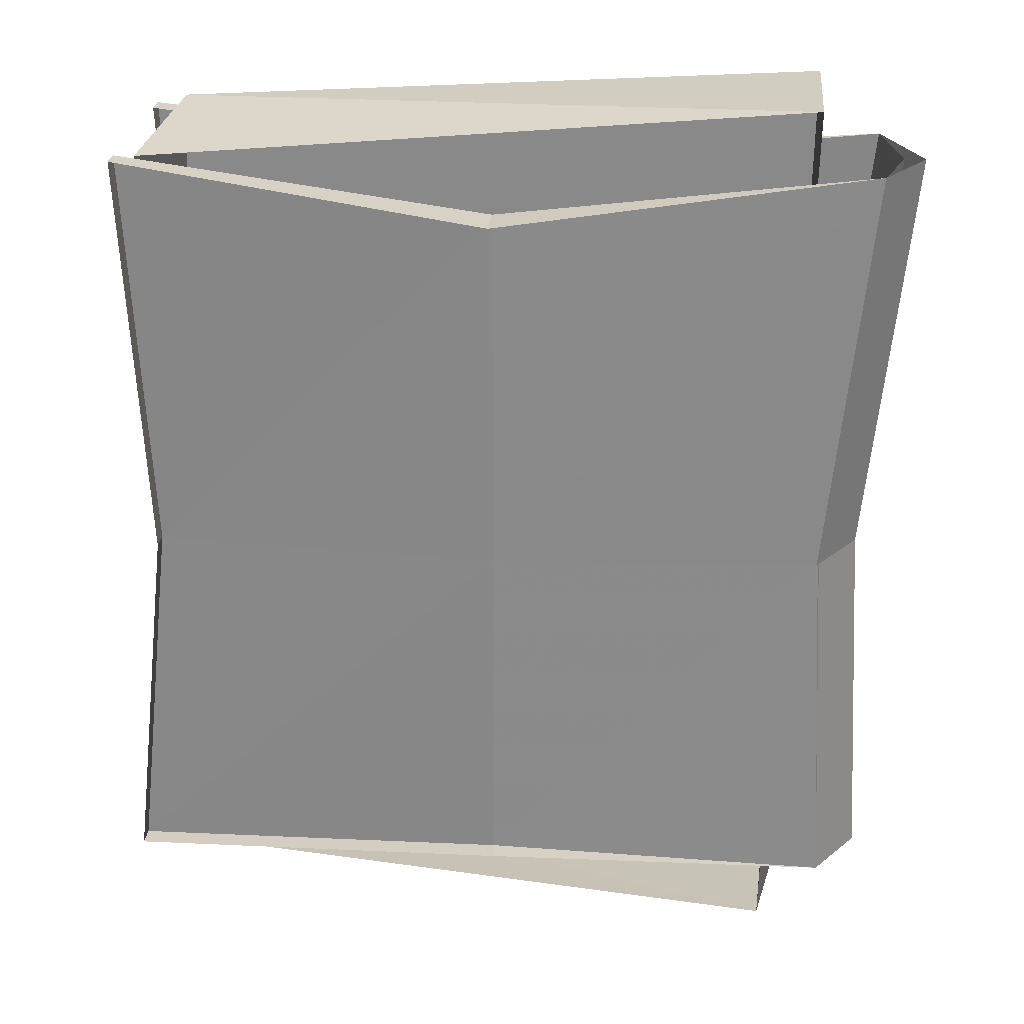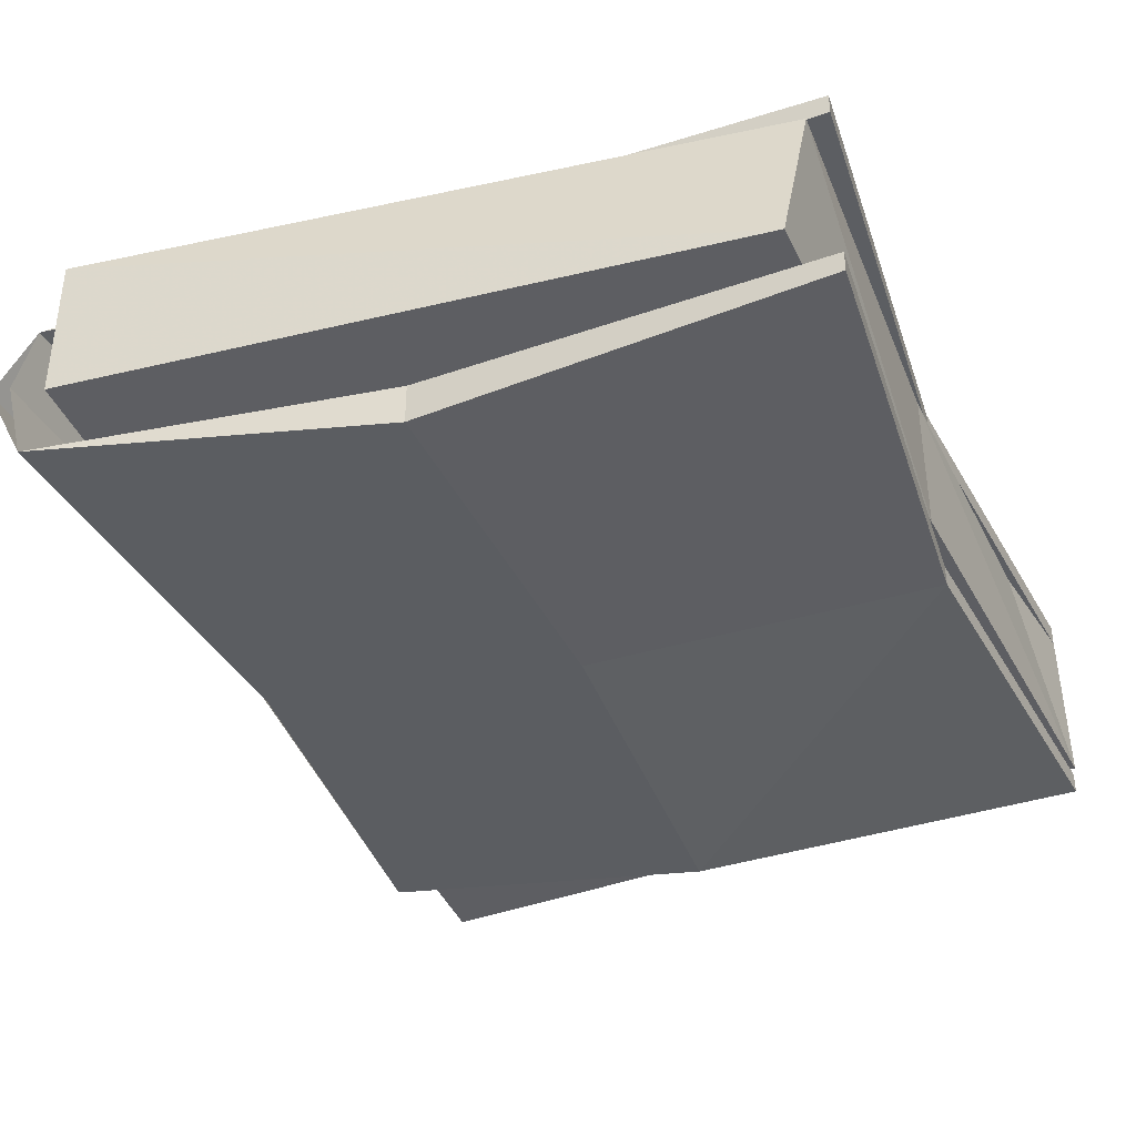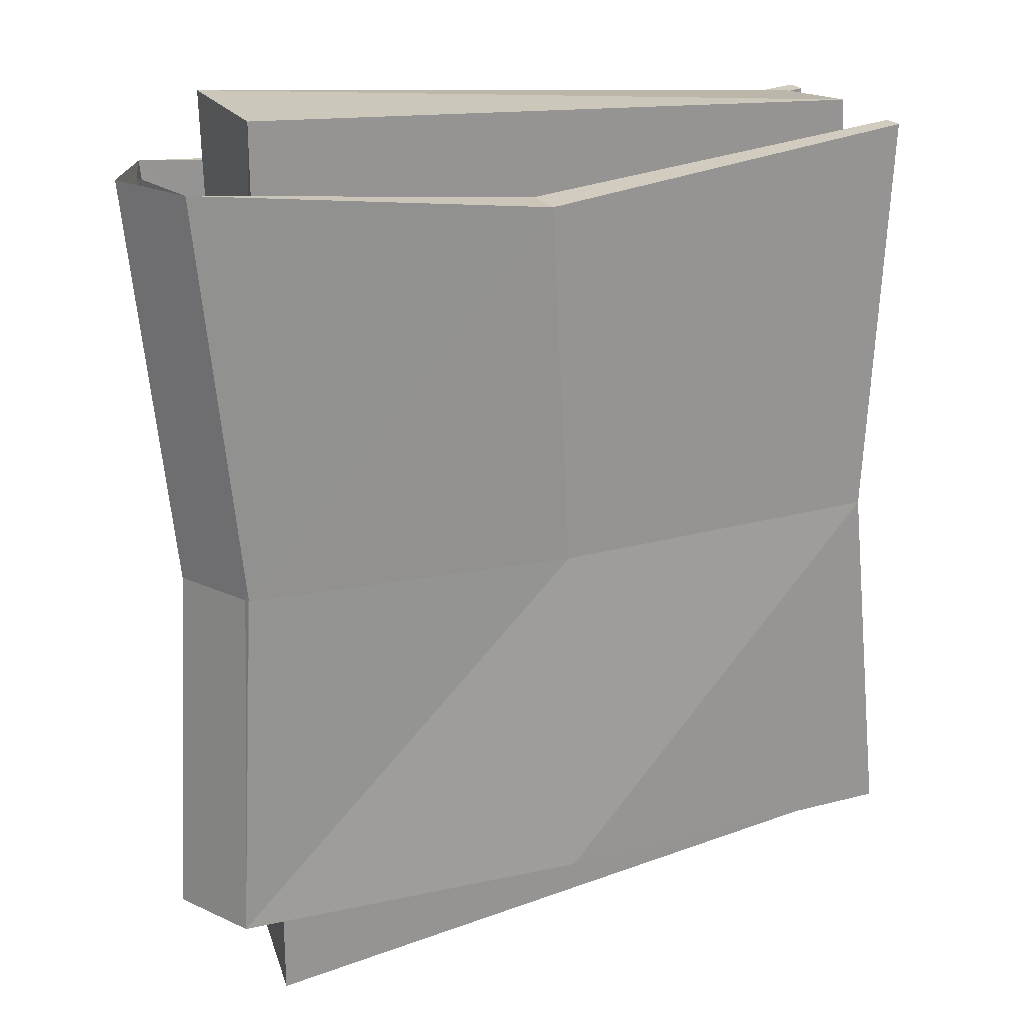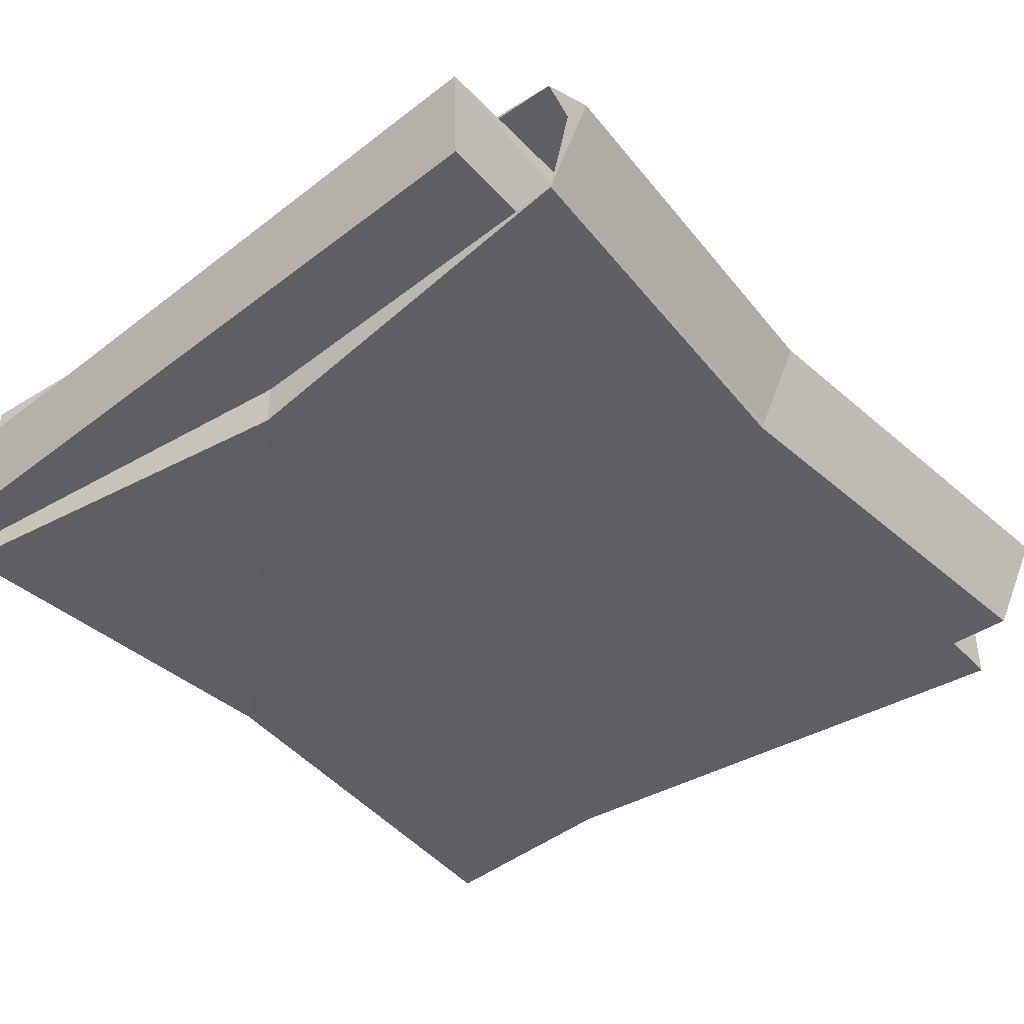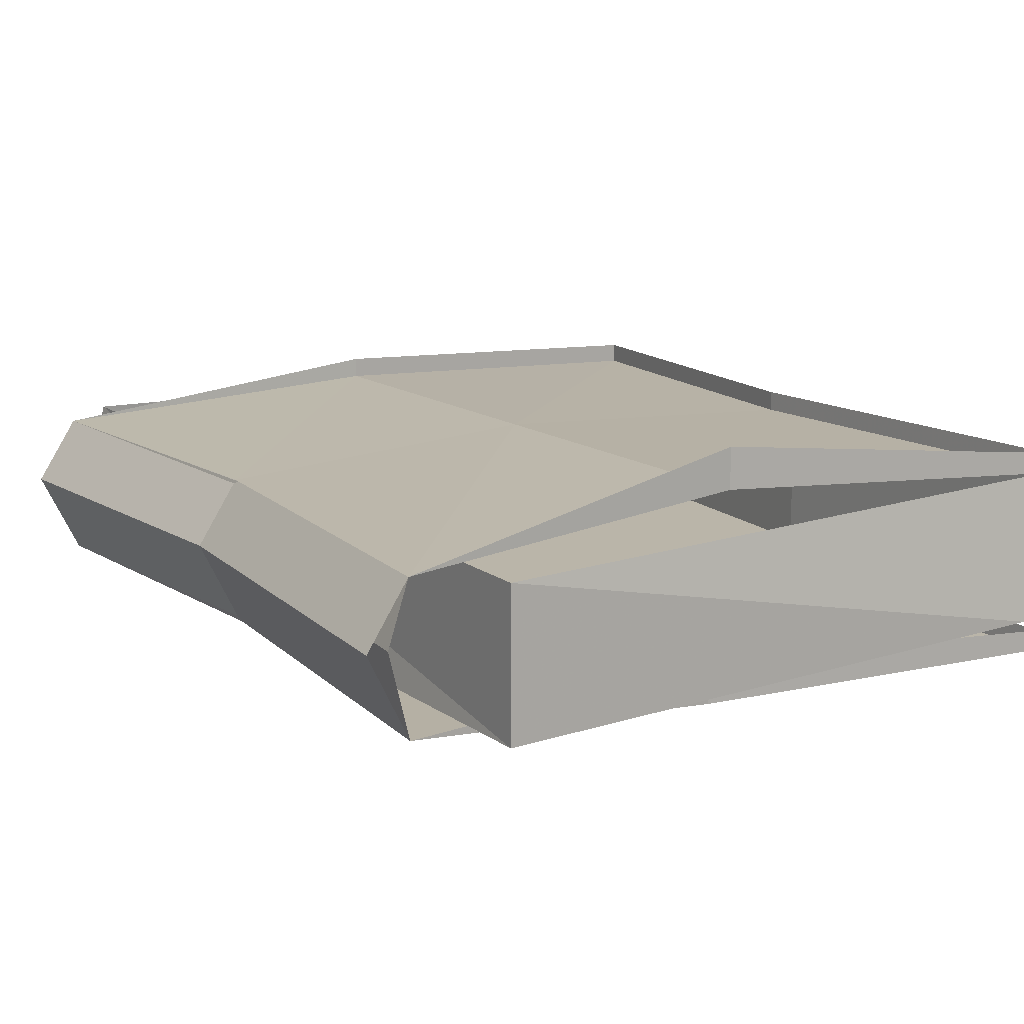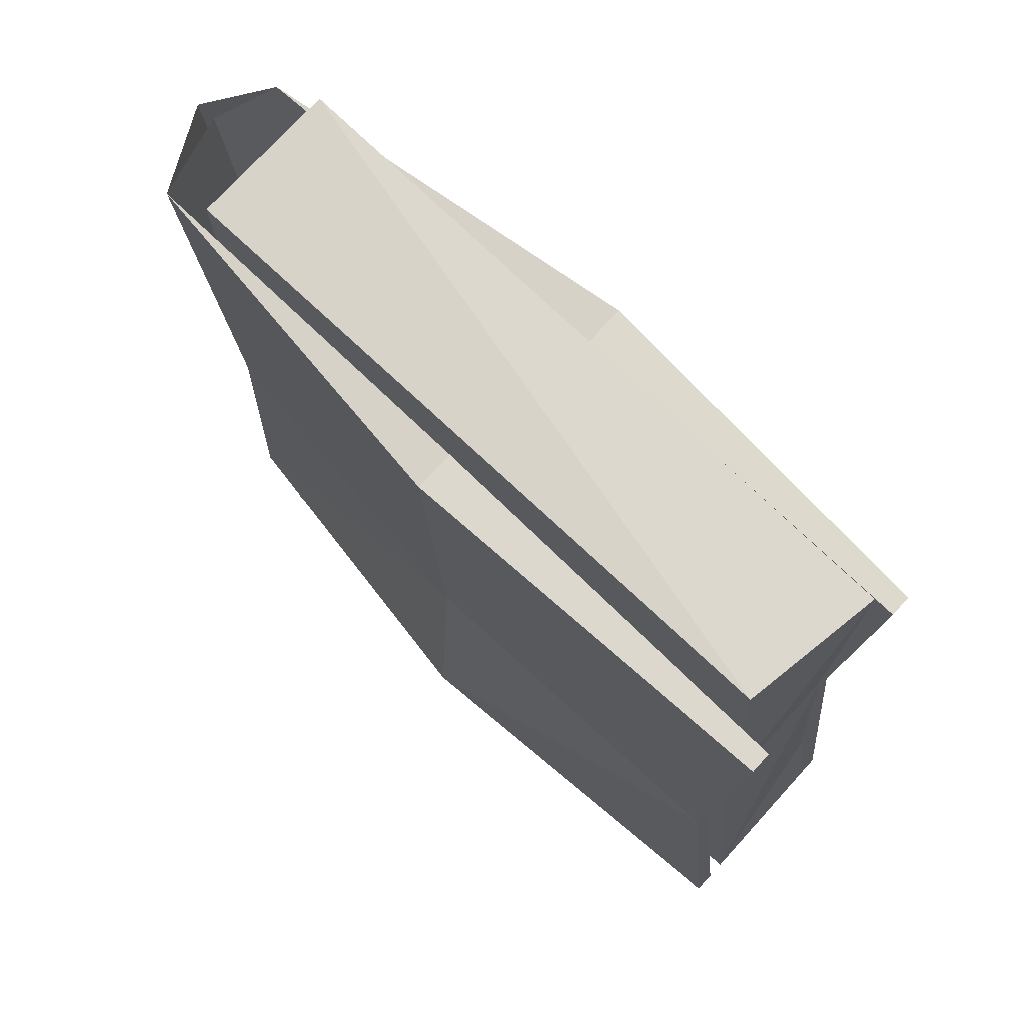
<metadata>
{"format":"obj","ext":"obj","renderer":"f3d","projection":"perspective","resolution":1024,"background":"white","views":[{"elev":26.1,"azim":-174.5,"up":"+Z"},{"elev":-38.9,"azim":20.5,"up":"+Y"},{"elev":22.8,"azim":-25.4,"up":"+Z"},{"elev":-41.9,"azim":-142.1,"up":"+Y"},{"elev":13.5,"azim":-32.7,"up":"+Y"},{"elev":74.5,"azim":42.4,"up":"+Z"}]}
</metadata>
<code>
v -0.1328 -0.07812 0.1484
v -0.1094 -0.07812 0.1328
v 0.1094 -0.07812 0.1328
v -0.1328 -0.02344 0.1484
v -0.125 -0.02344 -0.1953
v -0.1328 -0.07812 -0.2031
v -0.1094 -0.07812 -0.1875
v 0.09375 -0.07812 0.125
v 0.1016 -0.07812 -0.007812
v 0.1172 -0.07812 -0.01562
v 0.1172 -0.02344 0.125
v 0.1328 -0.07812 -0.1797
v 0.1172 -0.02344 -0.01562
v 0.1016 -0.07812 -0.1641
v 0.1328 -0.02344 -0.1719
v 0.125 -0.02344 -0.125
v -0.01562 -0.1016 -0.1641
v 0.1172 -0.09375 -0.03125
v -0.01562 -0.09375 -0.03125
v -0.1484 -0.07812 -0.1719
v -0.01562 -0.08594 -0.1641
v 0.1328 -0.09375 -0.1719
v 0.1328 -0.08594 -0.1719
v 0.1172 -0.08594 -0.03125
v 0.125 -0.09375 0.125
v -0.02344 -0.09375 0.1094
v -0.1406 -0.07812 -0.03125
v -0.1641 -0.04688 -0.1719
v -0.1562 -0.04688 -0.1719
v -0.1406 -0.07812 -0.02344
v -0.1484 -0.04688 -0.02344
v -0.1562 -0.07812 0.125
v -0.1641 -0.04688 0.125
v -0.1406 -0.02344 -0.02344
v -0.1562 -0.02344 0.125
v -0.01562 -0.01562 -0.1641
v -0.01562 -0.01562 -0.03125
v -0.1406 -0.02344 -0.03125
v -0.1484 -0.02344 -0.1719
v -0.01562 -0.007812 -0.1641
v 0.1172 -0.02344 -0.03125
v -0.01562 -0.01562 0.1094
v -0.1719 -0.04688 0.125
v -0.1562 -0.04688 -0.03125
v -0.02344 -0.07812 0.1094
v 0.125 -0.08594 0.125
v 0.125 -0.02344 0.125
v 0.125 -0.01562 0.125
v -0.01562 0 0.1094
v 0.1328 -0.01562 -0.1719
v 0.1172 -0.01562 -0.03125
f 1 2 3
f 1 6 7
f 1 7 2
f 2 8 3
f 3 8 9
f 3 9 10
f 12 10 14
f 12 14 6
f 14 7 6
f 14 10 9
f 1 3 4
f 1 4 5
f 1 5 6
f 3 10 11
f 3 11 4
f 12 13 10
f 12 6 5
f 12 5 15
f 12 15 16
f 12 16 13
f 11 10 13
f 2 7 8
f 14 9 7
f 8 7 9
f 17 18 19
f 17 19 20
f 17 22 18
f 18 25 19
f 19 25 26
f 19 26 27
f 19 27 20
f 32 27 26
f 17 20 21
f 17 21 22
f 18 22 23
f 18 23 24
f 18 24 25
f 20 28 29
f 20 29 30
f 30 29 31
f 30 31 32
f 32 31 33
f 33 31 34
f 33 34 35
f 36 39 40
f 36 40 15
f 43 38 44
f 32 26 45
f 45 26 46
f 46 26 25
f 46 25 24
f 28 44 39
f 28 39 29
f 29 39 31
f 31 39 34
f 35 38 43
f 39 44 38
f 42 47 48
f 42 48 49
f 42 49 35
f 22 21 23
f 15 40 50
f 15 50 41
f 41 50 51
f 41 51 47
f 47 51 48
f 20 27 28
f 36 37 38
f 36 38 39
f 36 15 37
f 37 15 41
f 37 41 42
f 37 42 35
f 37 35 38
f 43 44 32
f 32 44 27
f 44 28 27
f 42 41 47

</code>
